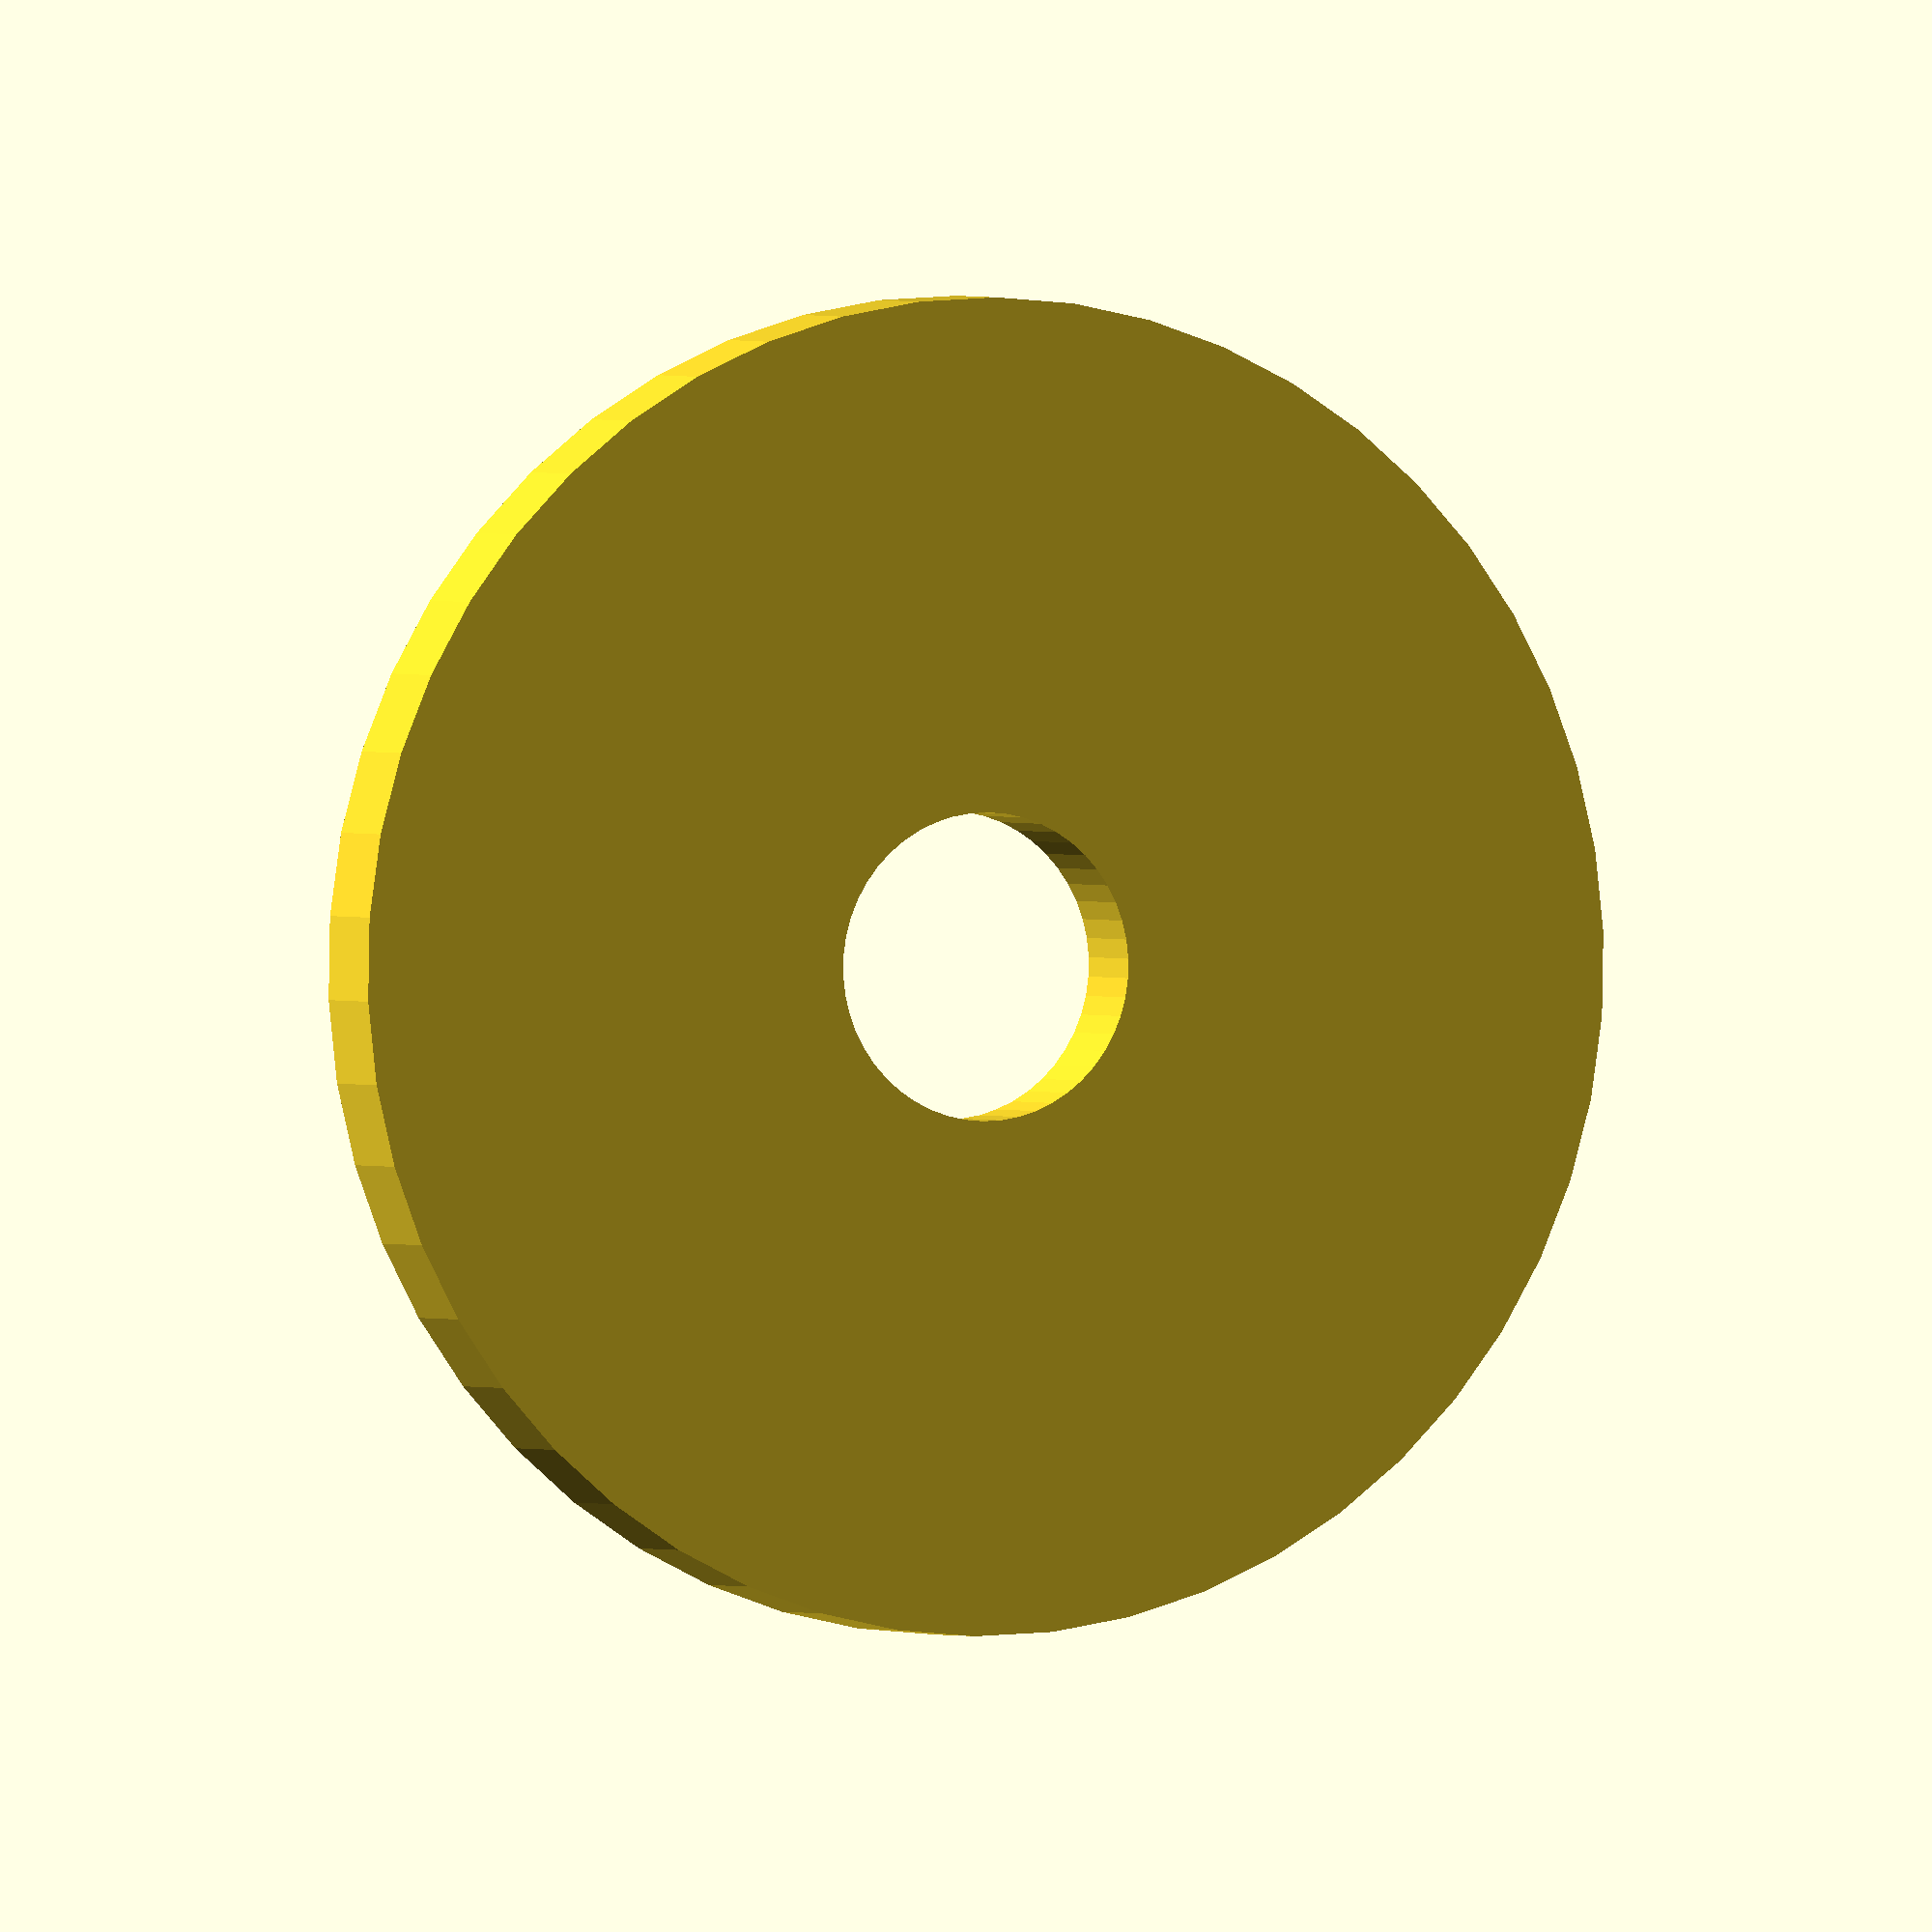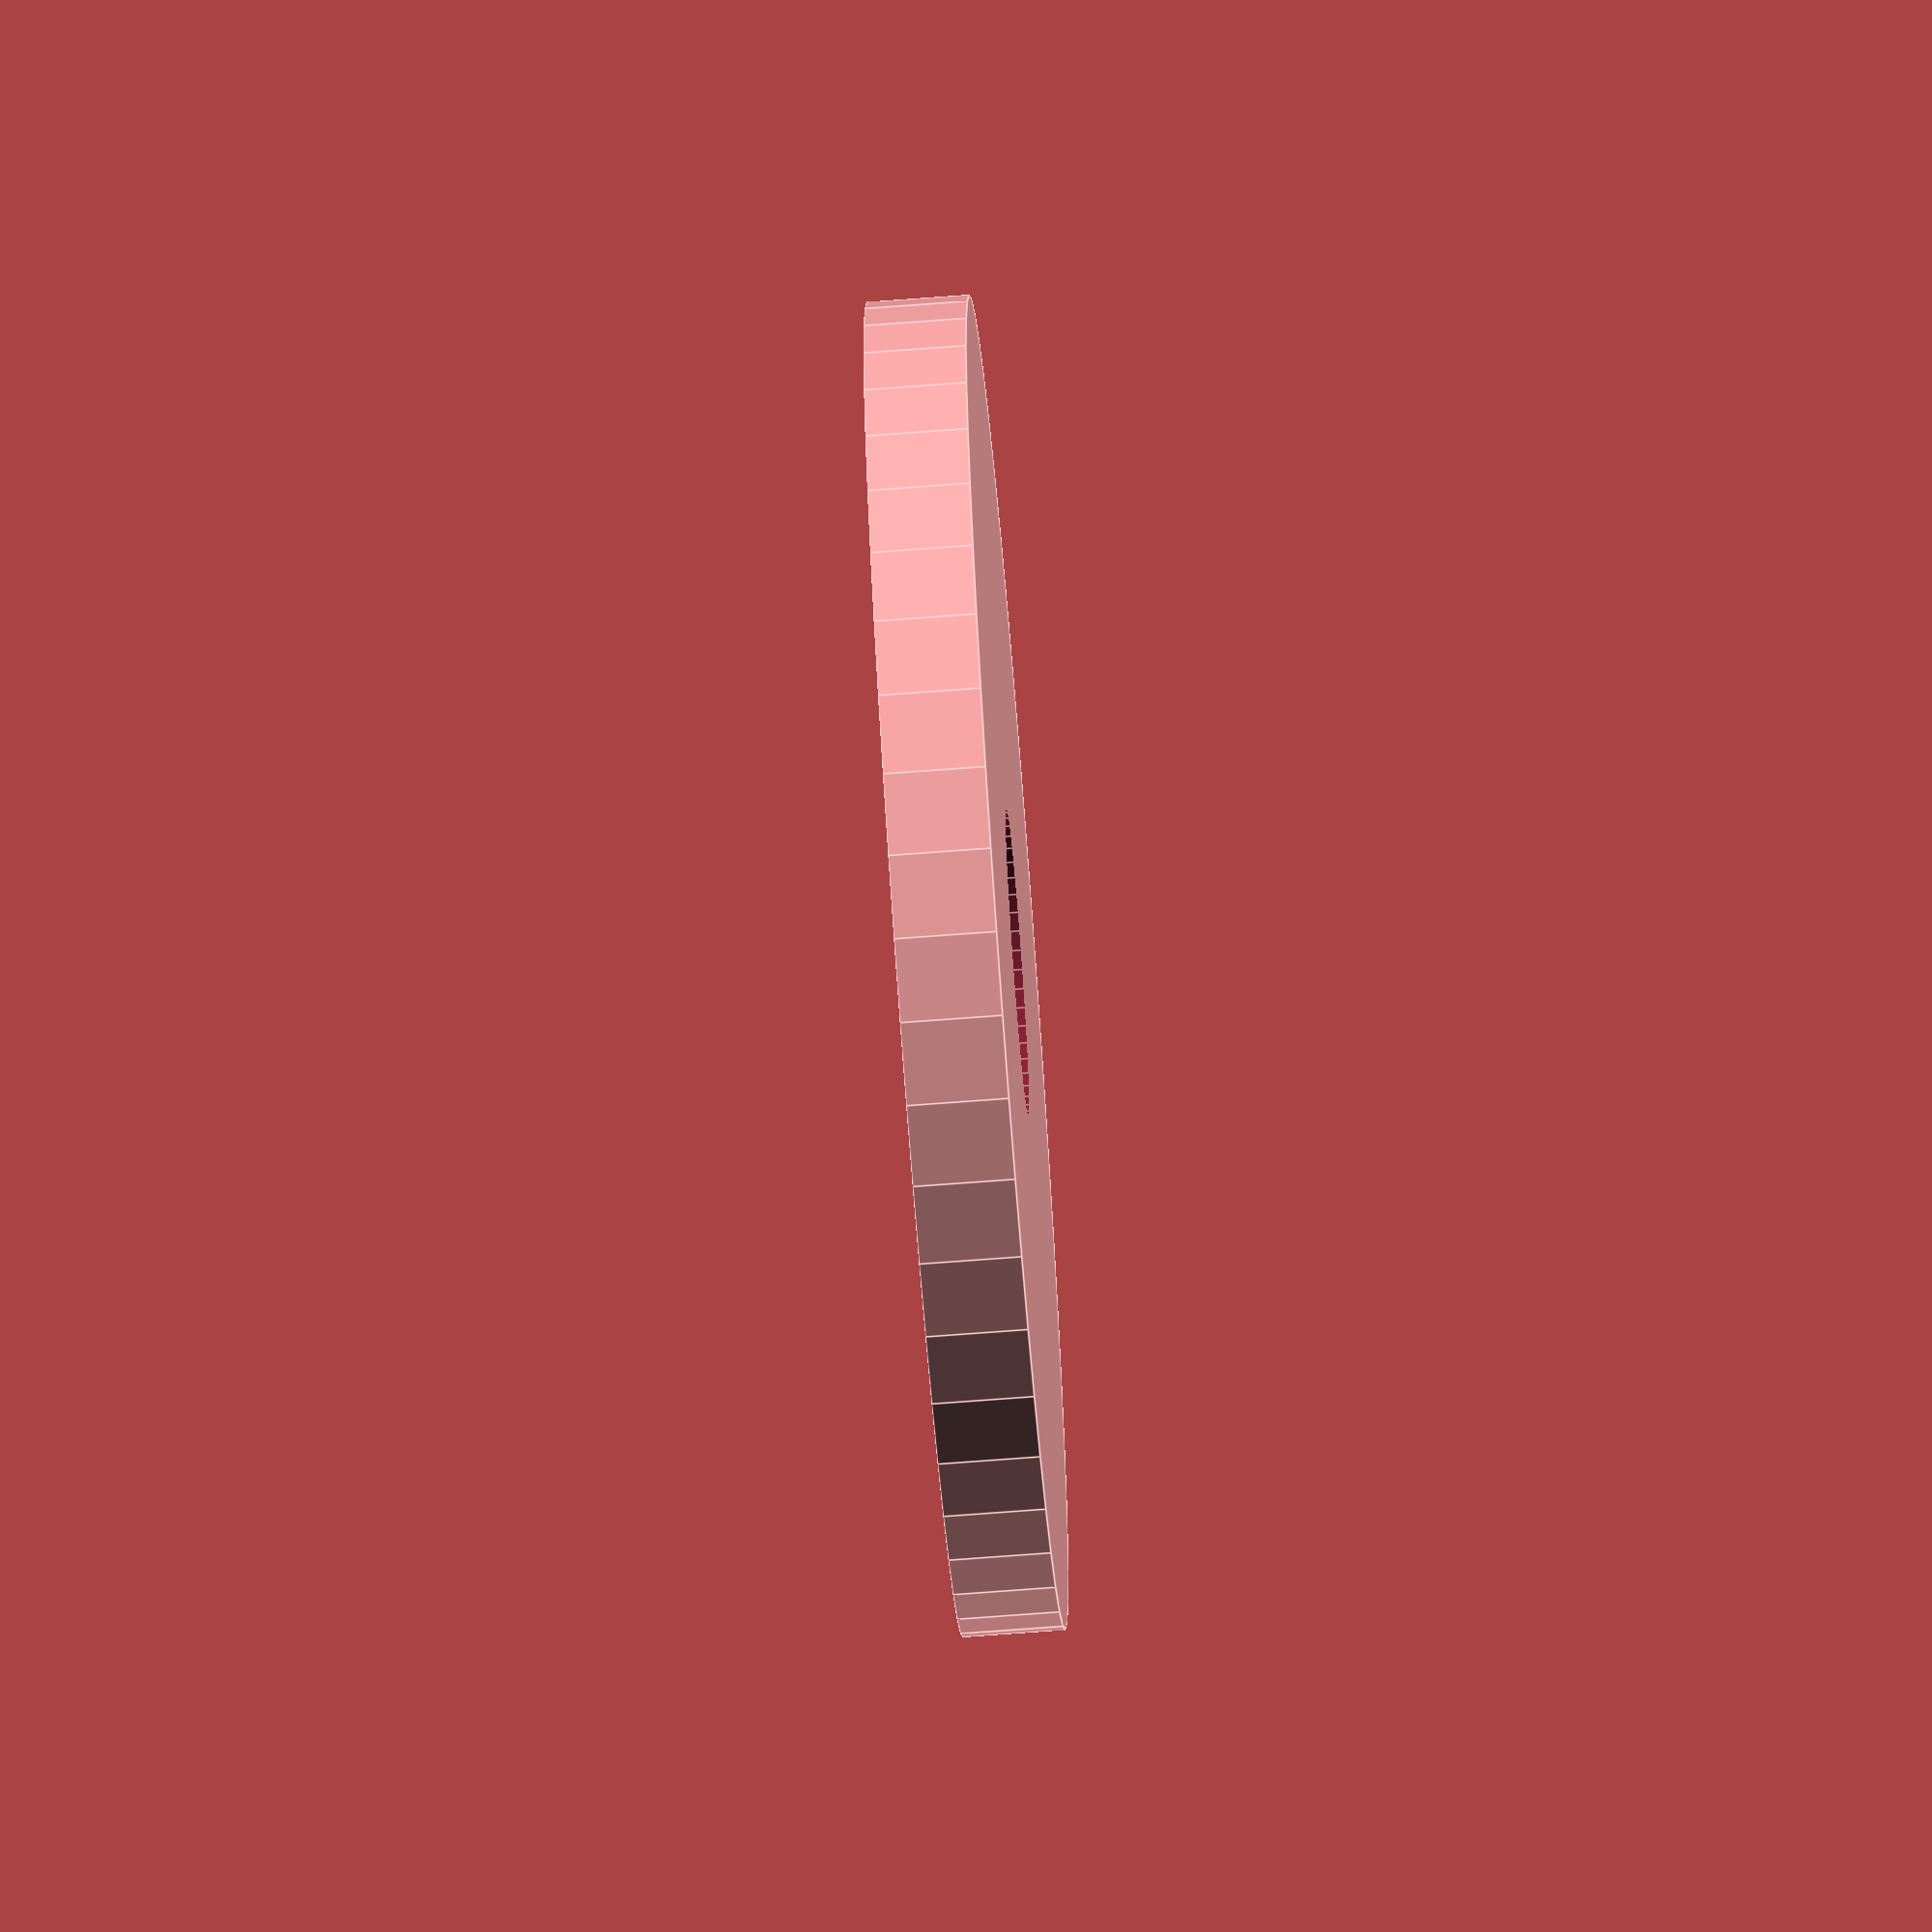
<openscad>
$fn = 50;


difference() {
	union() {
		translate(v = [0, 0, -1.5000000000]) {
			cylinder(h = 3, r = 19.5000000000);
		}
	}
	union() {
		translate(v = [0, 0, -100.0000000000]) {
			cylinder(h = 200, r = 4.5000000000);
		}
	}
}
</openscad>
<views>
elev=179.0 azim=227.8 roll=202.6 proj=o view=solid
elev=248.8 azim=8.5 roll=85.6 proj=o view=edges
</views>
